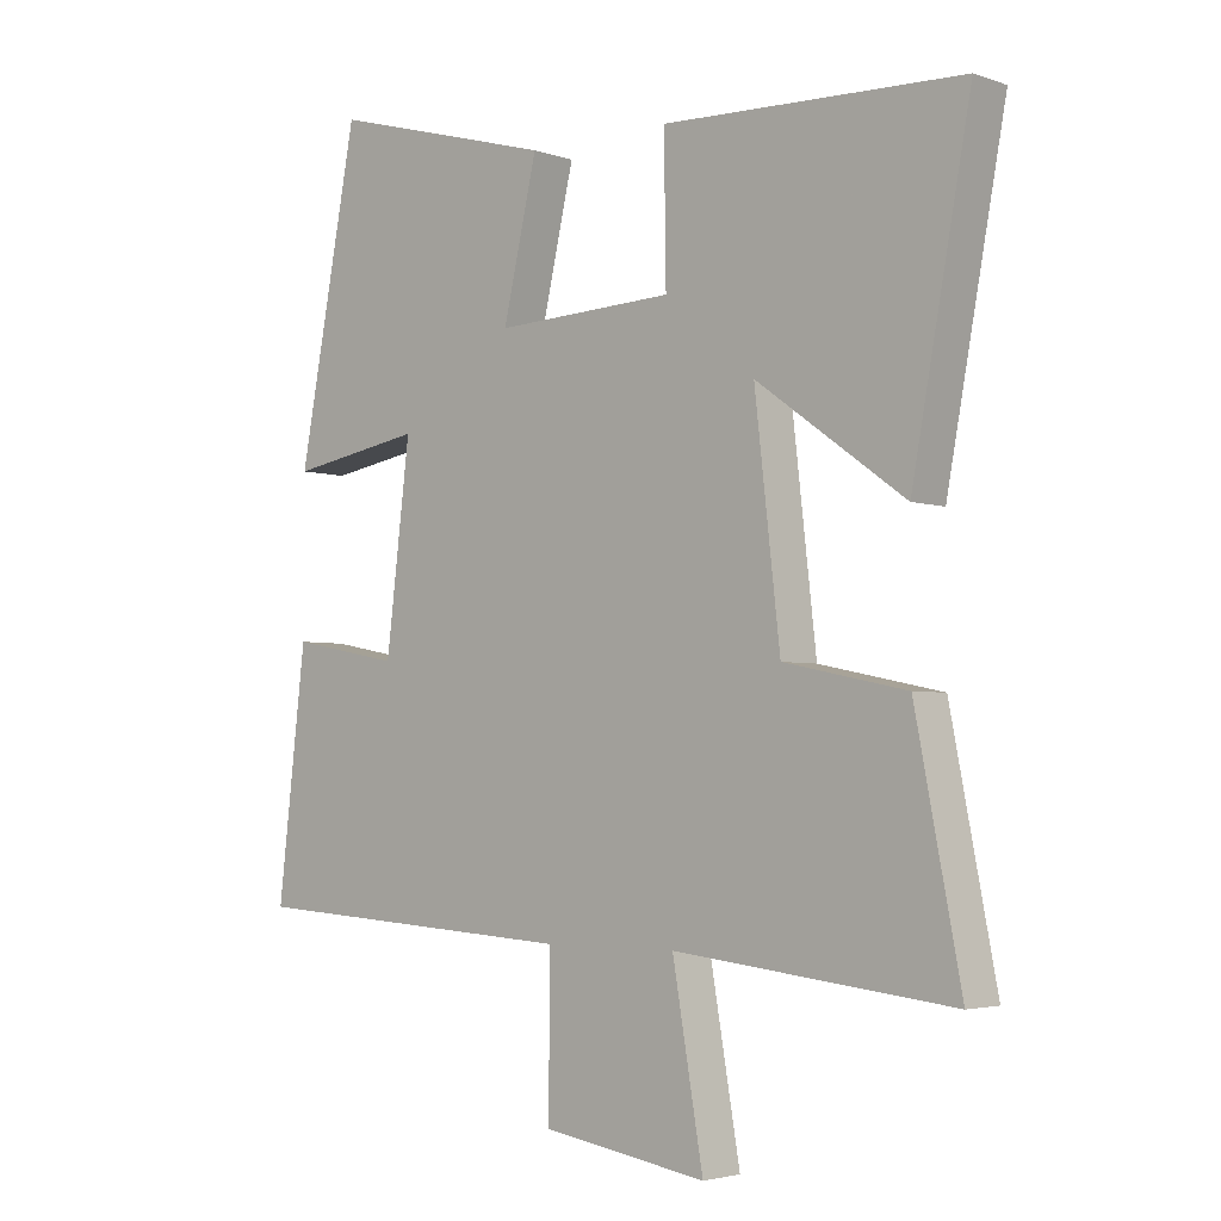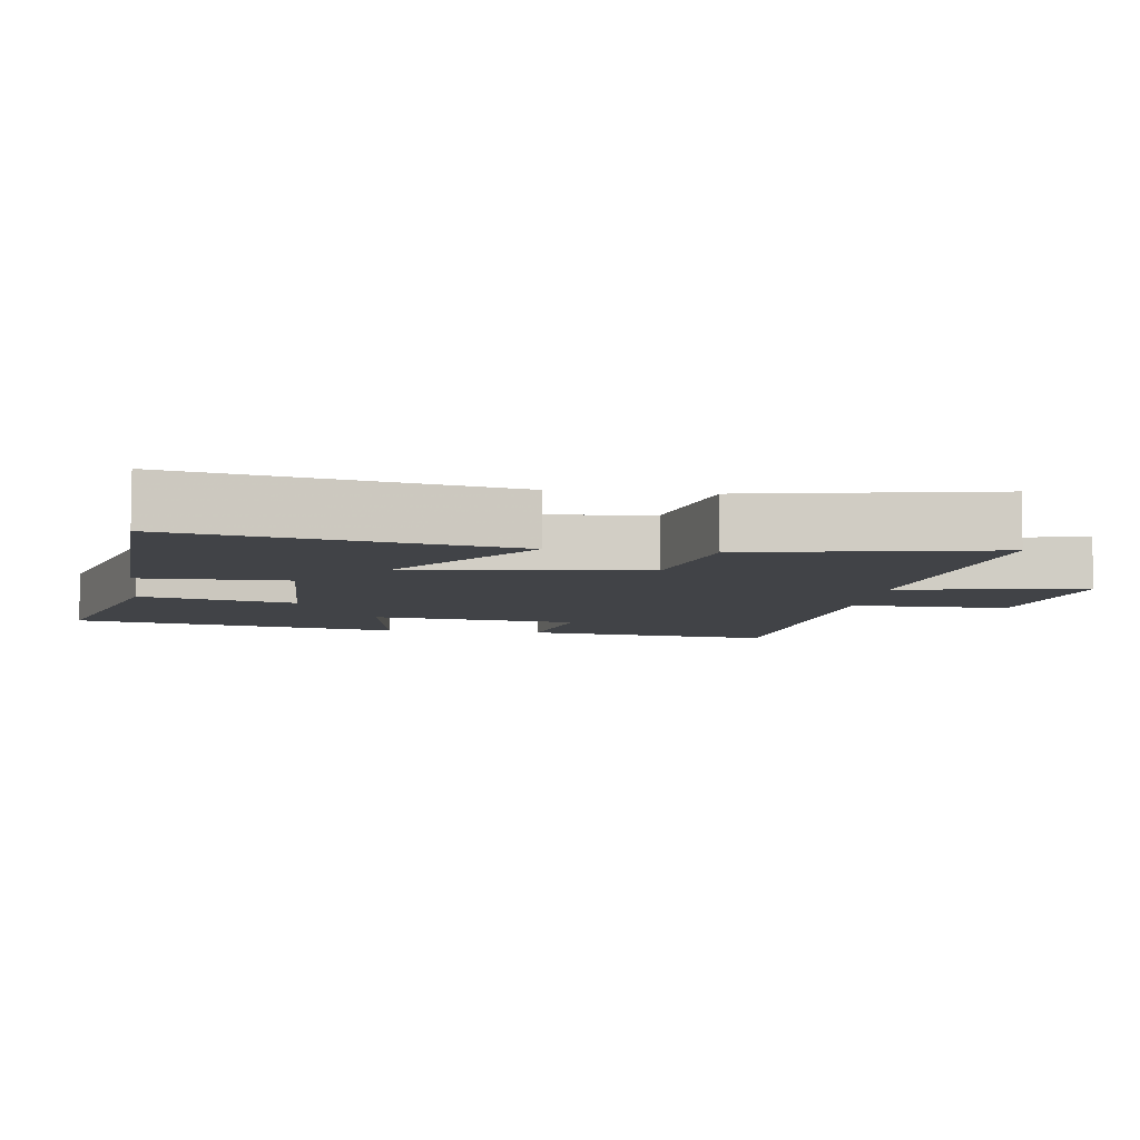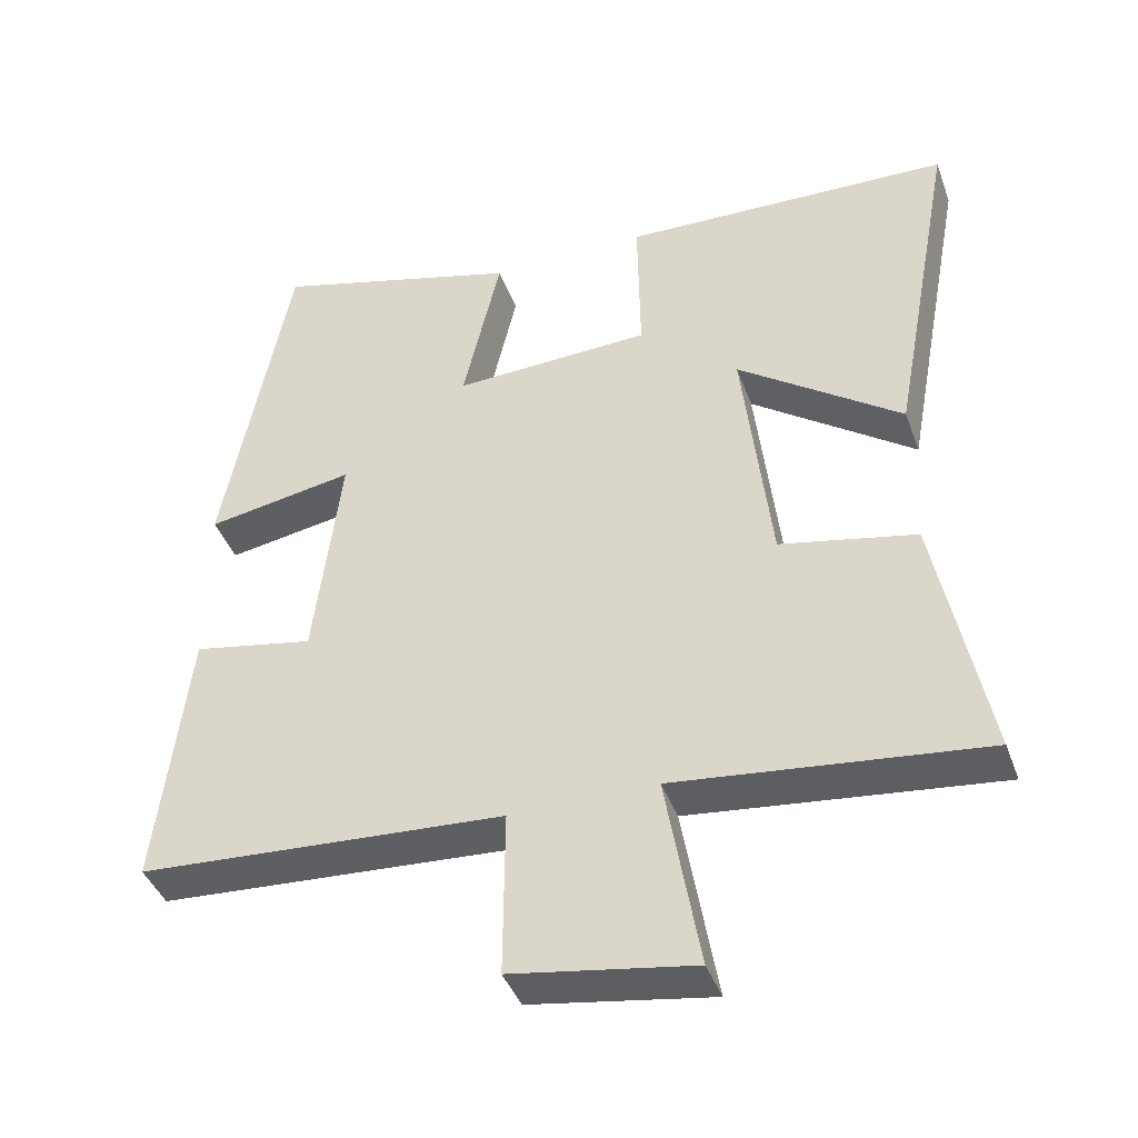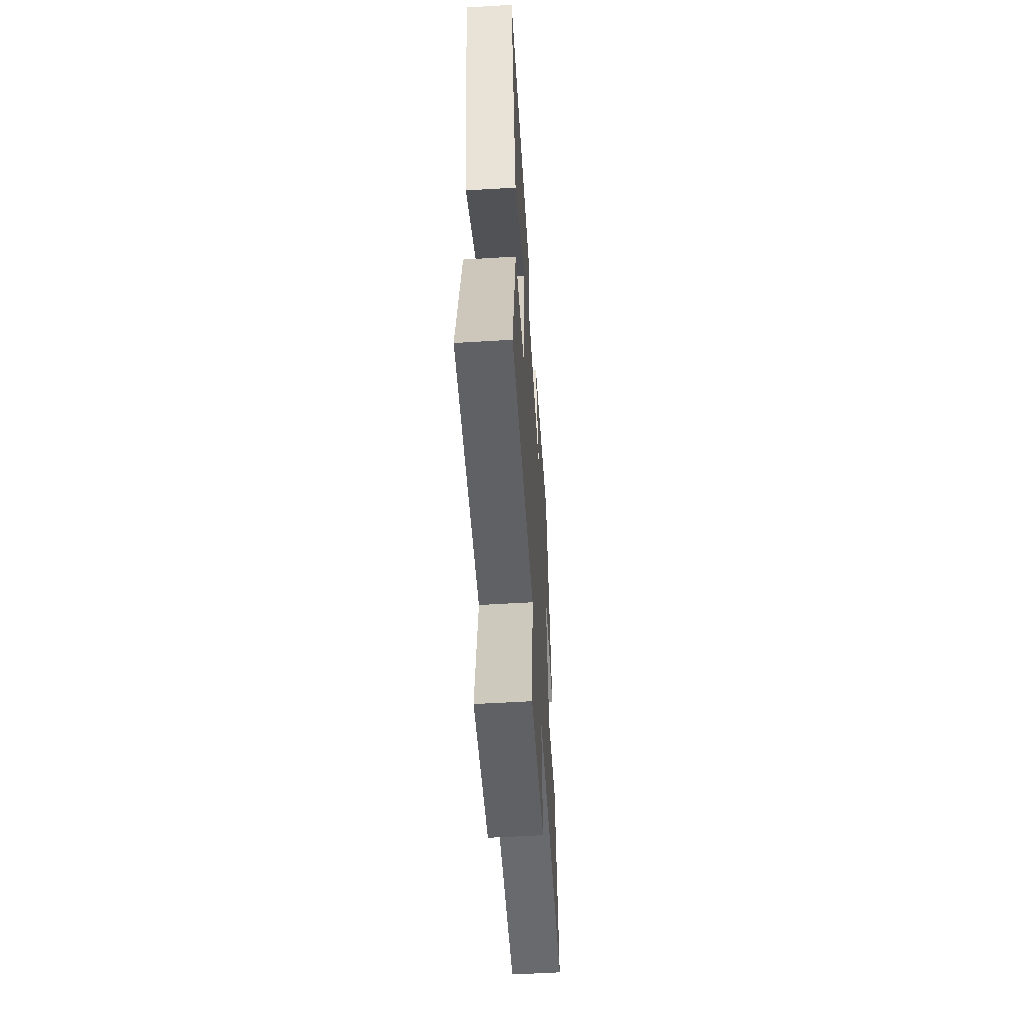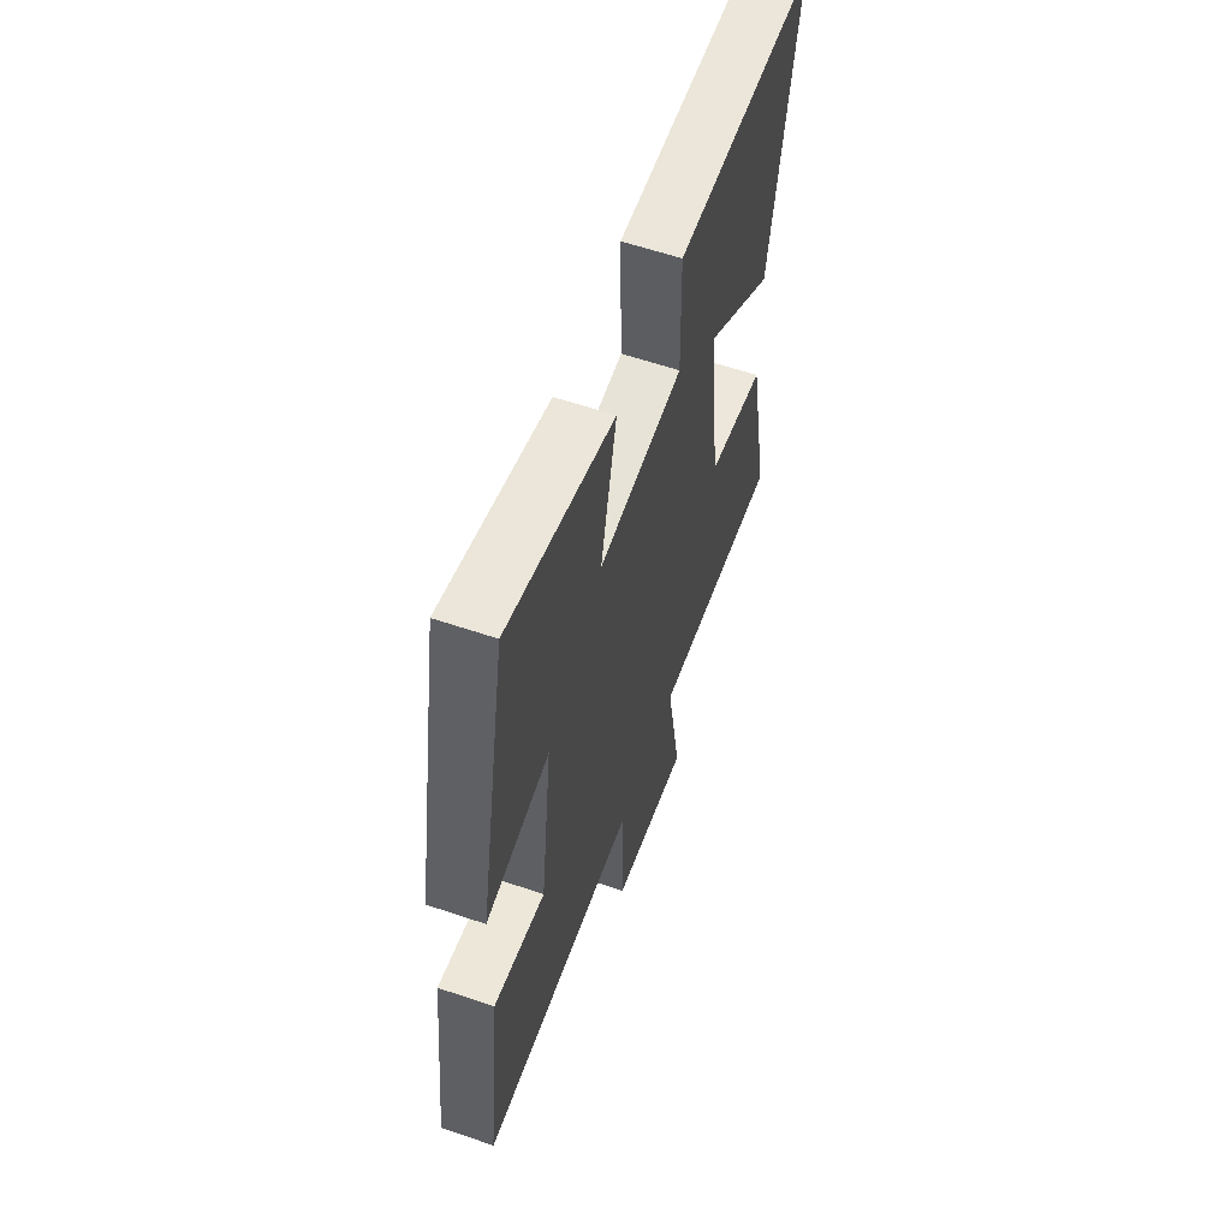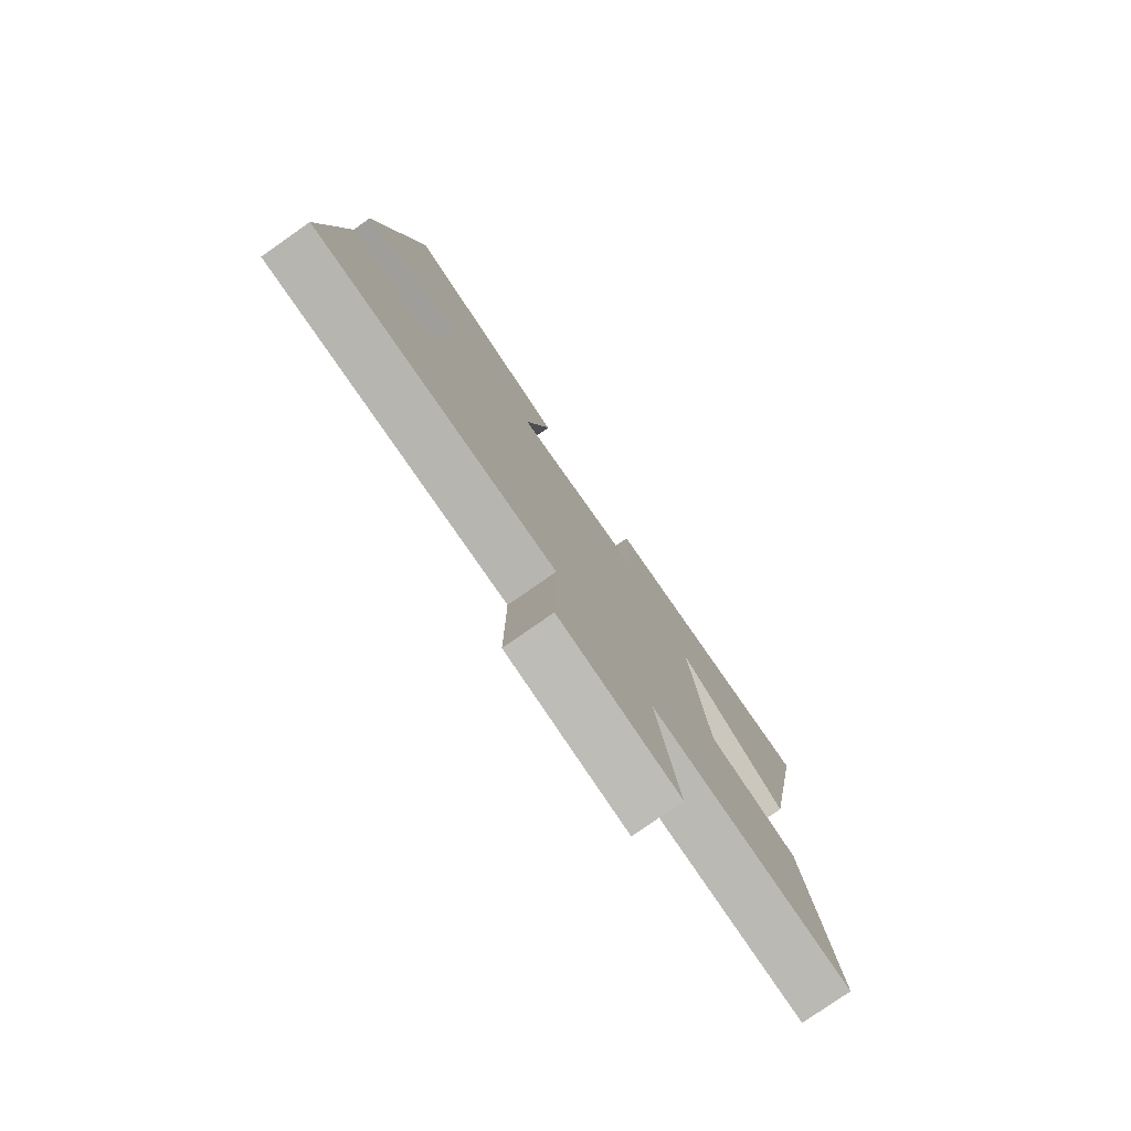
<metadata>
{"format":"obj","ext":"obj","renderer":"f3d","projection":"perspective","resolution":1024,"background":"white","views":[{"elev":-3.5,"azim":41.2,"up":"+Z"},{"elev":-7.0,"azim":81.9,"up":"+Y"},{"elev":-41.7,"azim":19.2,"up":"+Z"},{"elev":-56.7,"azim":93.6,"up":"+Z"},{"elev":59.8,"azim":-70.8,"up":"+Z"},{"elev":-78.5,"azim":-55.0,"up":"+Z"}]}
</metadata>
<code>
v -0.411 0.07 0.593
v -0.074 0.07 0.5
v -0.125 0.07 0.278
v 0.143 0.07 0.29
v 0.14 0.07 0.5
v 0.588 0.07 0.486
v 0.5 0.07 0.014
v 0.278 0.07 0.174
v 0.316 0.07 -0.16
v 0.5 0.07 -0.198
v 0.568 0.07 -0.547
v 0.152 0.07 -0.5
v 0.198 0.07 -0.767
v -0.048 0.07 -0.727
v -0.046 0.07 -0.5
v -0.542 0.07 -0.469
v -0.5 0.07 -0.11
v -0.336 0.07 -0.141
v -0.3 0.07 0.157
v -0.5 0.07 0.122
v -0.411 0 0.593
v -0.074 0 0.5
v -0.125 0 0.278
v 0.143 0 0.29
v 0.14 0 0.5
v 0.588 0 0.486
v 0.5 0 0.014
v 0.278 0 0.174
v 0.316 0 -0.16
v 0.5 0 -0.198
v 0.568 0 -0.547
v 0.152 0 -0.5
v 0.198 0 -0.767
v -0.048 0 -0.727
v -0.046 0 -0.5
v -0.542 0 -0.469
v -0.5 0 -0.11
v -0.336 0 -0.141
v -0.3 0 0.157
v -0.5 0 0.122
f 19 20 1 2
f 18 19 2 3
f 15 16 17 18
f 15 18 3 4
f 12 13 14 15
f 12 15 4
f 9 10 11 12
f 8 9 12 4
f 6 7 8
f 4 5 6 8
f 22 21 40 39
f 23 22 39 38
f 38 37 36 35
f 24 23 38 35
f 35 34 33 32
f 24 35 32
f 32 31 30 29
f 24 32 29 28
f 28 27 26
f 28 26 25 24
f 1 21 22 2
f 2 22 23 3
f 3 23 24 4
f 4 24 25 5
f 5 25 26 6
f 6 26 27 7
f 7 27 28 8
f 8 28 29 9
f 9 29 30 10
f 10 30 31 11
f 11 31 32 12
f 12 32 33 13
f 13 33 34 14
f 14 34 35 15
f 15 35 36 16
f 16 36 37 17
f 17 37 38 18
f 18 38 39 19
f 19 39 40 20
f 20 40 21 1

</code>
